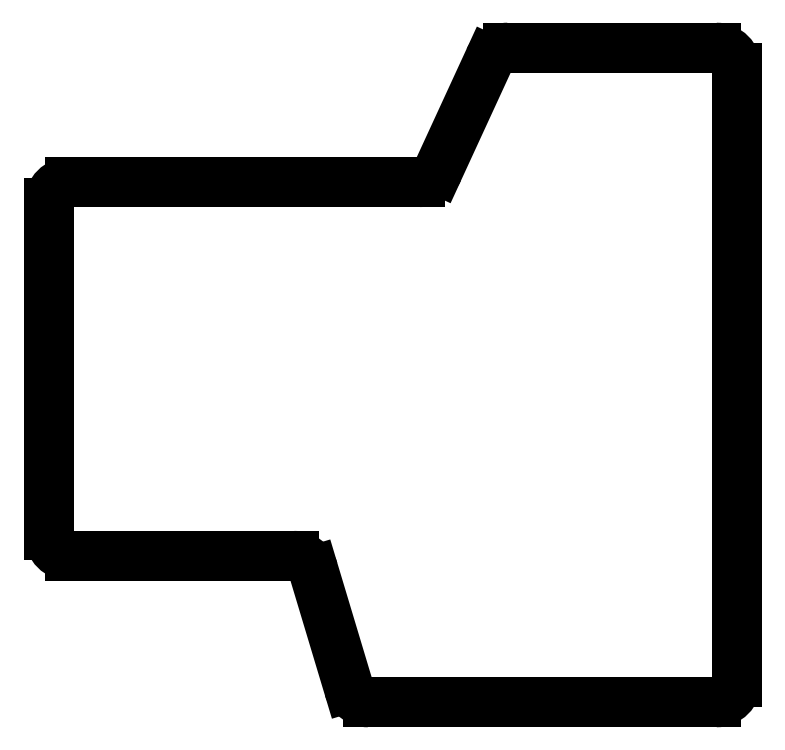
<metadata>
{"format":"dxf","ext":"dxf","renderer":"ezdxf+matplotlib","layout":"modelspace","background":"white","min_lineweight":24,"dpi":150}
</metadata>
<code>
0
SECTION
2
ENTITIES
0
LINE
8
0
10
133.2
20
-143.2
11
133.2
21
-94.8
0
LINE
8
0
10
136.2
20
-91.8
11
187.1
21
-91.8
0
LINE
8
0
10
189.8
20
-90.05
11
197.2
21
-74
0
LINE
8
0
10
199.9
20
-72.25
11
230.2
21
-72.25
0
LINE
8
0
10
233.2
20
-75.25
11
233.2
21
-164.5
0
LINE
8
0
10
230.2
20
-167.5
11
179.6
21
-167.5
0
LINE
8
0
10
176.8
20
-165.4
11
171.6
21
-148.3
0
LINE
8
0
10
168.8
20
-146.2
11
136.2
21
-146.2
0
ARC
8
0
10
136.2
20
-94.8
40
3
50
90
51
180
0
ARC
8
0
10
187.1
20
-88.8
40
3
50
270
51
335.3
0
ARC
8
0
10
199.9
20
-75.25
40
3
50
90
51
155.3
0
ARC
8
0
10
230.2
20
-75.25
40
3
50
0
51
90
0
ARC
8
0
10
230.2
20
-164.5
40
3
50
270
51
0
0
ARC
8
0
10
179.6
20
-164.5
40
3
50
196.7
51
270
0
ARC
8
0
10
168.8
20
-149.2
40
3
50
16.72
51
90
0
ARC
8
0
10
136.2
20
-143.2
40
3
50
180
51
270
0
ENDSEC
0
EOF

</code>
